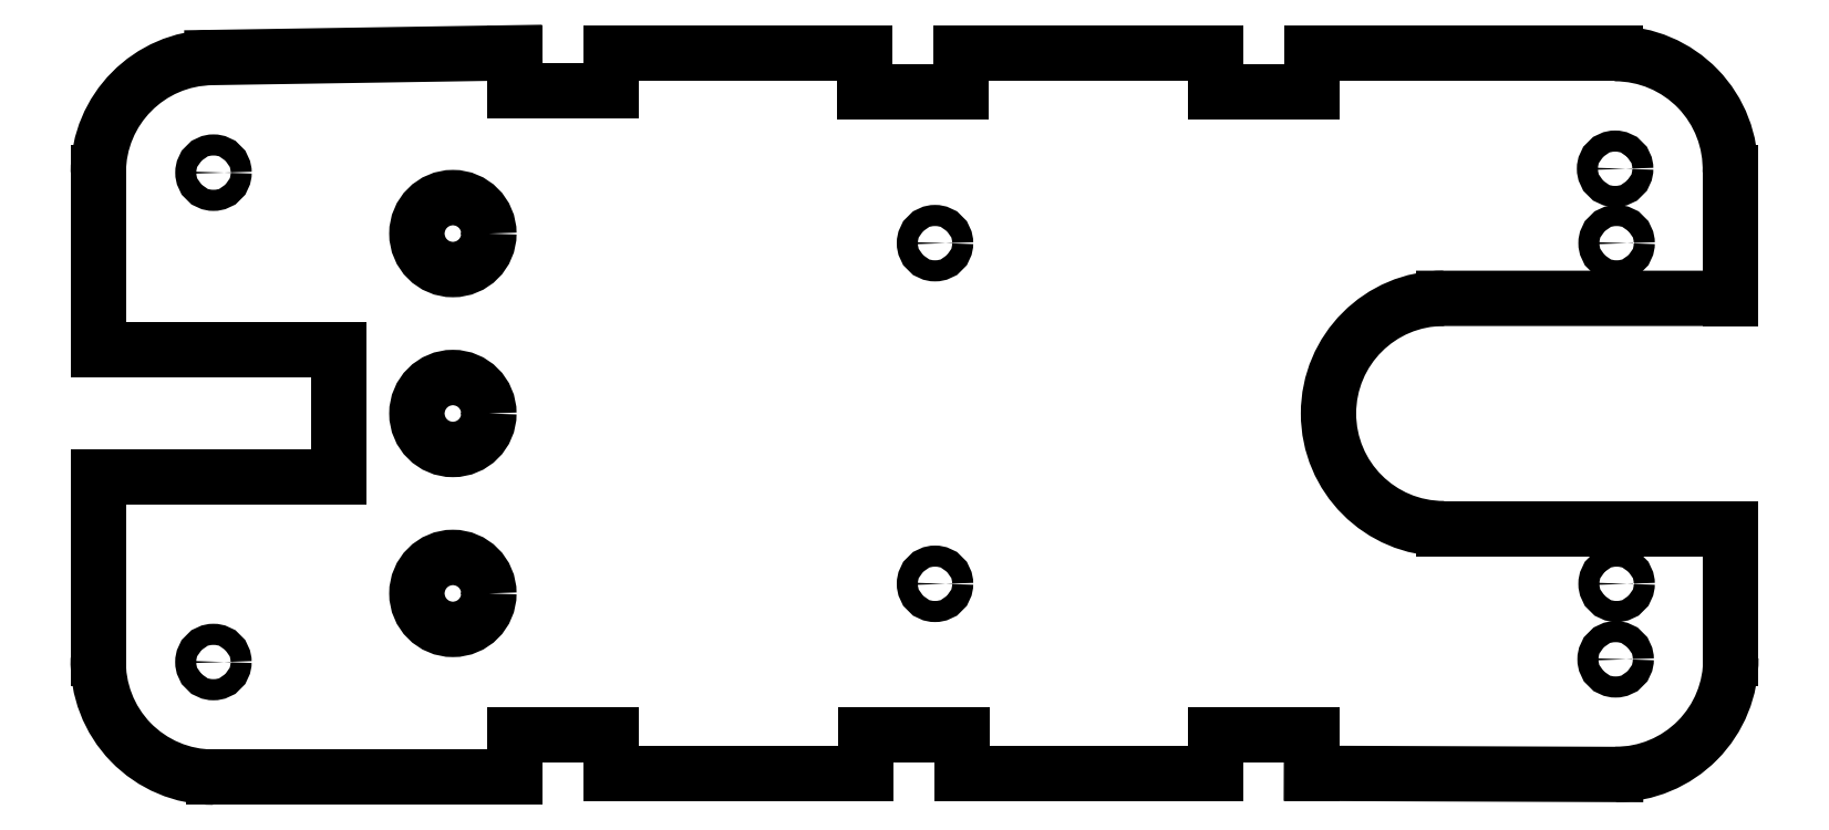
<metadata>
{"format":"dxf","ext":"dxf","renderer":"ezdxf+matplotlib","layout":"modelspace","background":"white","min_lineweight":24,"dpi":150}
</metadata>
<code>
0
SECTION
2
ENTITIES
0
LINE
8
Sketch
10
-108.8
20
75.09
30
0
11
-140.3
21
74.6
31
0
0
ARC
8
Sketch
10
-140.2
20
62.6
30
0
40
12
50
90.61
51
180
0
LINE
8
Sketch
10
-152.2
20
62.6
30
0
11
-152.2
21
44.09
31
0
0
LINE
8
Sketch
10
-127.2
20
44.09
30
0
11
-152.2
21
44.09
31
0
0
LINE
8
Sketch
10
-127.2
20
30.89
30
0
11
-127.2
21
44.09
31
0
0
LINE
8
Sketch
10
-152.2
20
30.89
30
0
11
-127.2
21
30.89
31
0
0
LINE
8
Sketch
10
-152.2
20
30.89
30
0
11
-152.2
21
12
31
0
0
ARC
8
Sketch
10
-140.2
20
11.6
30
0
40
12
50
178.1
51
-90
0
LINE
8
Sketch
10
-140.2
20
-0.4016
30
0
11
-108.8
21
-0.4016
31
0
0
LINE
8
Sketch
10
-108.8
20
4
30
0
11
-108.8
21
-0.4016
31
0
0
LINE
8
Sketch
10
-98.83
20
4
30
0
11
-108.8
21
4
31
0
0
LINE
8
Sketch
10
-98.83
20
0
30
0
11
-98.83
21
4
31
0
0
LINE
8
Sketch
10
-98.83
20
0
30
0
11
-72.23
21
0
31
0
0
LINE
8
Sketch
10
-72.23
20
4
30
0
11
-72.23
21
0
31
0
0
LINE
8
Sketch
10
-62.23
20
4
30
0
11
-72.23
21
4
31
0
0
LINE
8
Sketch
10
-62.23
20
-0
30
0
11
-62.23
21
4
31
0
0
LINE
8
Sketch
10
-62.23
20
-0
30
0
11
-35.83
21
0
31
0
0
LINE
8
Sketch
10
-35.83
20
4
30
0
11
-35.83
21
0
31
0
0
LINE
8
Sketch
10
-25.83
20
4
30
0
11
-35.83
21
4
31
0
0
LINE
8
Sketch
10
-25.83
20
-0
30
0
11
-25.83
21
4
31
0
0
LINE
8
Sketch
10
-25.83
20
-0
30
0
11
5.867
21
-0.1179
31
0
0
ARC
8
Sketch
10
5.861
20
11.88
30
0
40
12
50
-89.97
51
0.5627
0
LINE
8
Sketch
10
17.86
20
25.5
30
0
11
17.86
21
12
31
0
0
LINE
8
Sketch
10
17.86
20
25.5
30
0
11
-12.05
21
25.5
31
0
0
ARC
8
Sketch
10
-12.05
20
37.5
30
0
40
12
50
90
51
-90
0
LINE
8
Sketch
10
17.8
20
49.5
30
0
11
-12.05
21
49.5
31
0
0
LINE
8
Sketch
10
17.8
20
49.5
30
0
11
17.8
21
62.6
31
0
0
ARC
8
Sketch
10
5.807
20
63
30
0
40
12
50
-1.932
51
90
0
LINE
8
Sketch
10
5.807
20
75
30
0
11
-25.83
21
75
31
0
0
LINE
8
Sketch
10
-25.83
20
71
30
0
11
-25.83
21
75
31
0
0
LINE
8
Sketch
10
-35.83
20
71
30
0
11
-25.83
21
71
31
0
0
LINE
8
Sketch
10
-35.83
20
75
30
0
11
-35.83
21
71
31
0
0
LINE
8
Sketch
10
-35.83
20
75
30
0
11
-62.33
21
75
31
0
0
LINE
8
Sketch
10
-62.33
20
71
30
0
11
-62.33
21
75
31
0
0
LINE
8
Sketch
10
-72.33
20
71
30
0
11
-62.33
21
71
31
0
0
LINE
8
Sketch
10
-72.33
20
75
30
0
11
-72.33
21
71
31
0
0
LINE
8
Sketch
10
-72.33
20
75
30
0
11
-98.82
21
75
31
0
0
LINE
8
Sketch
10
-98.82
20
71.09
30
0
11
-98.82
21
75
31
0
0
LINE
8
Sketch
10
-108.8
20
71.09
30
0
11
-98.82
21
71.09
31
0
0
LINE
8
Sketch
10
-108.8
20
75.09
30
0
11
-108.8
21
71.09
31
0
0
CIRCLE
8
Sketch
10
5.962
20
55.25
30
0
40
1.1
0
CIRCLE
8
Sketch
10
-65.04
20
55.25
30
0
40
1.1
0
CIRCLE
8
Sketch
10
-65.04
20
19.75
30
0
40
1.1
0
CIRCLE
8
Sketch
10
5.962
20
19.75
30
0
40
1.1
0
CIRCLE
8
Sketch
10
-140.2
20
62.6
30
0
40
1.1
0
CIRCLE
8
Sketch
10
-140.2
20
11.6
30
0
40
1.1
0
CIRCLE
8
Sketch
10
5.861
20
11.88
30
0
40
1.1
0
CIRCLE
8
Sketch
10
5.807
20
63
30
0
40
1.1
0
CIRCLE
8
Sketch
10
-115.3
20
37.5
30
0
40
3.75
0
CIRCLE
8
Sketch
10
-115.3
20
56.25
30
0
40
3.75
0
CIRCLE
8
Sketch
10
-115.3
20
18.75
30
0
40
3.75
0
ENDSEC
0
EOF

</code>
